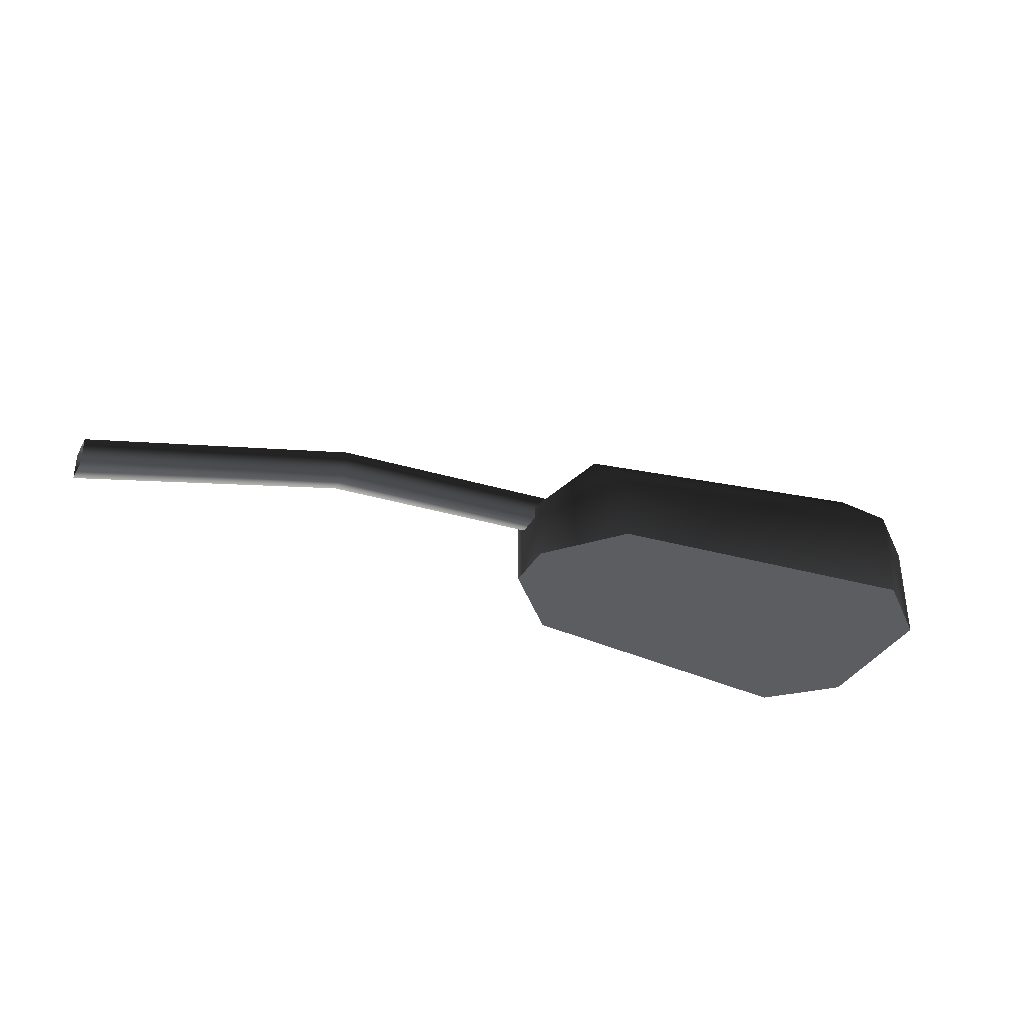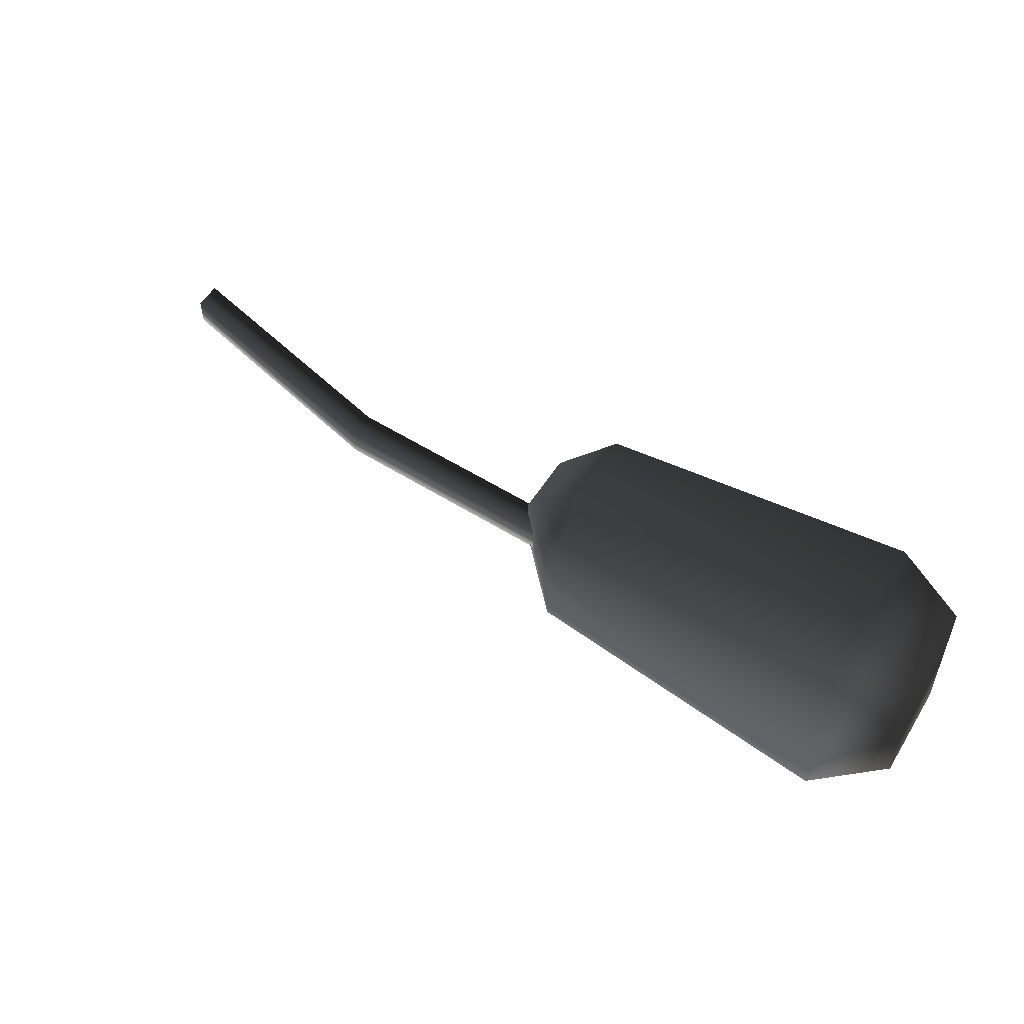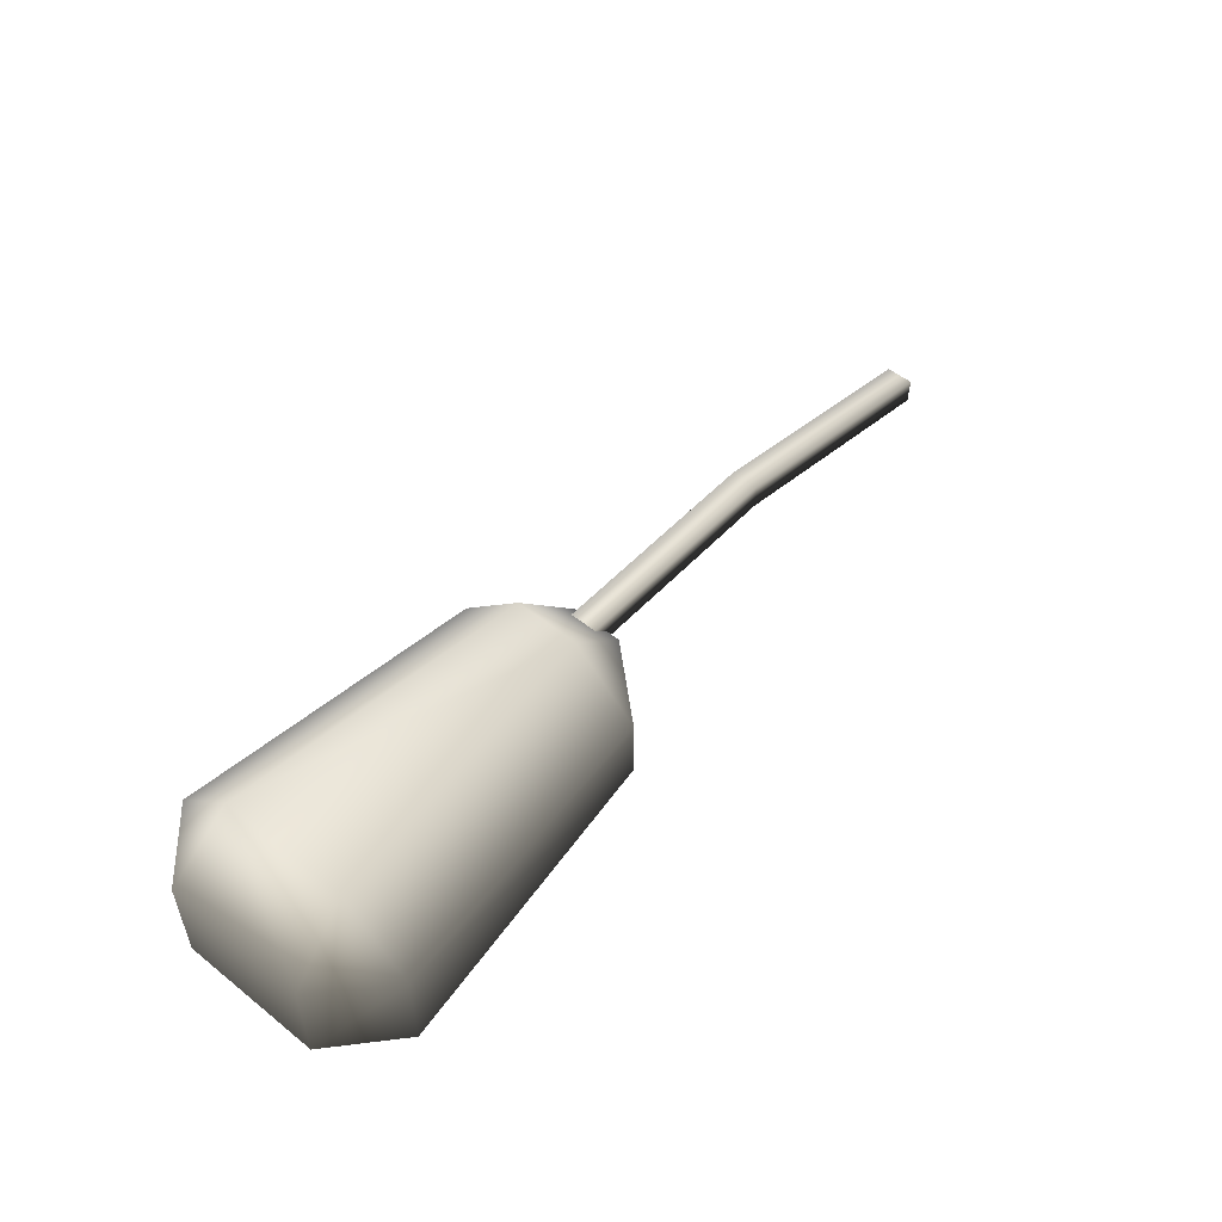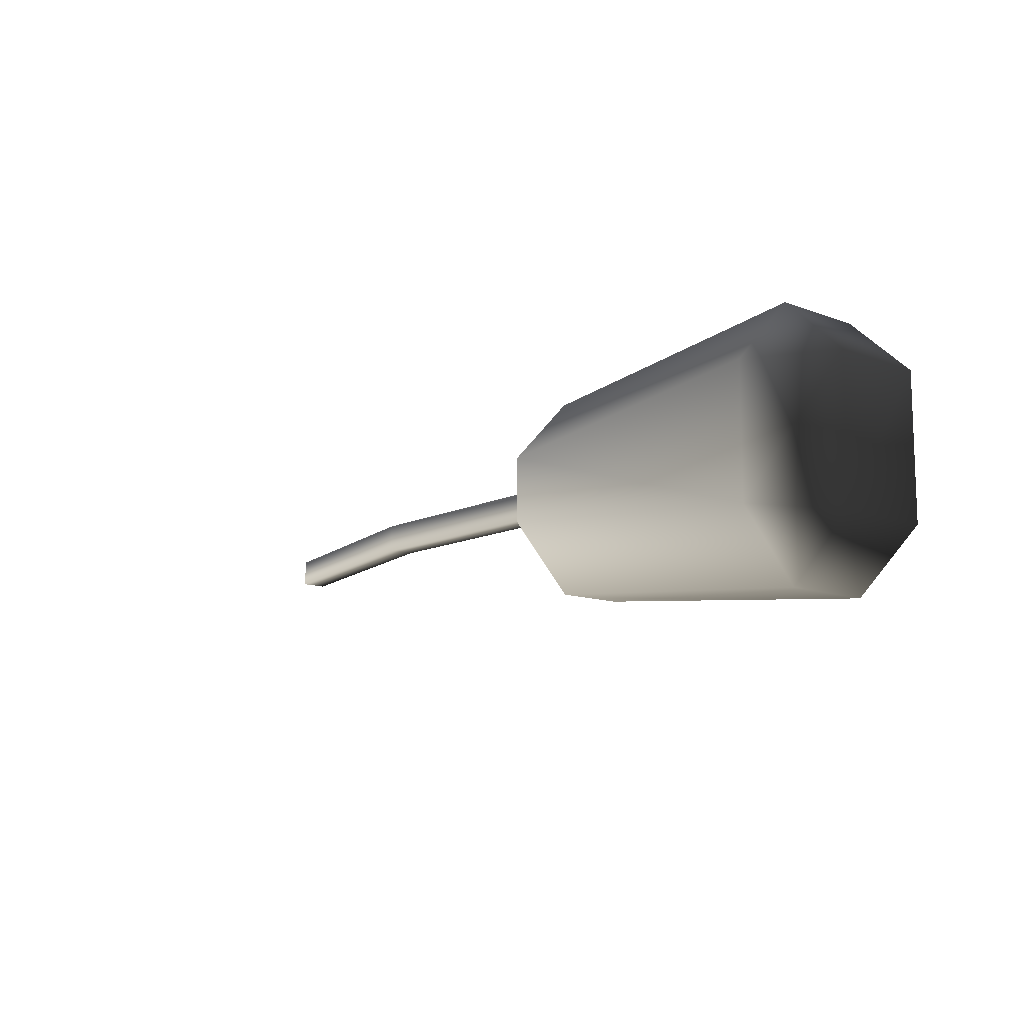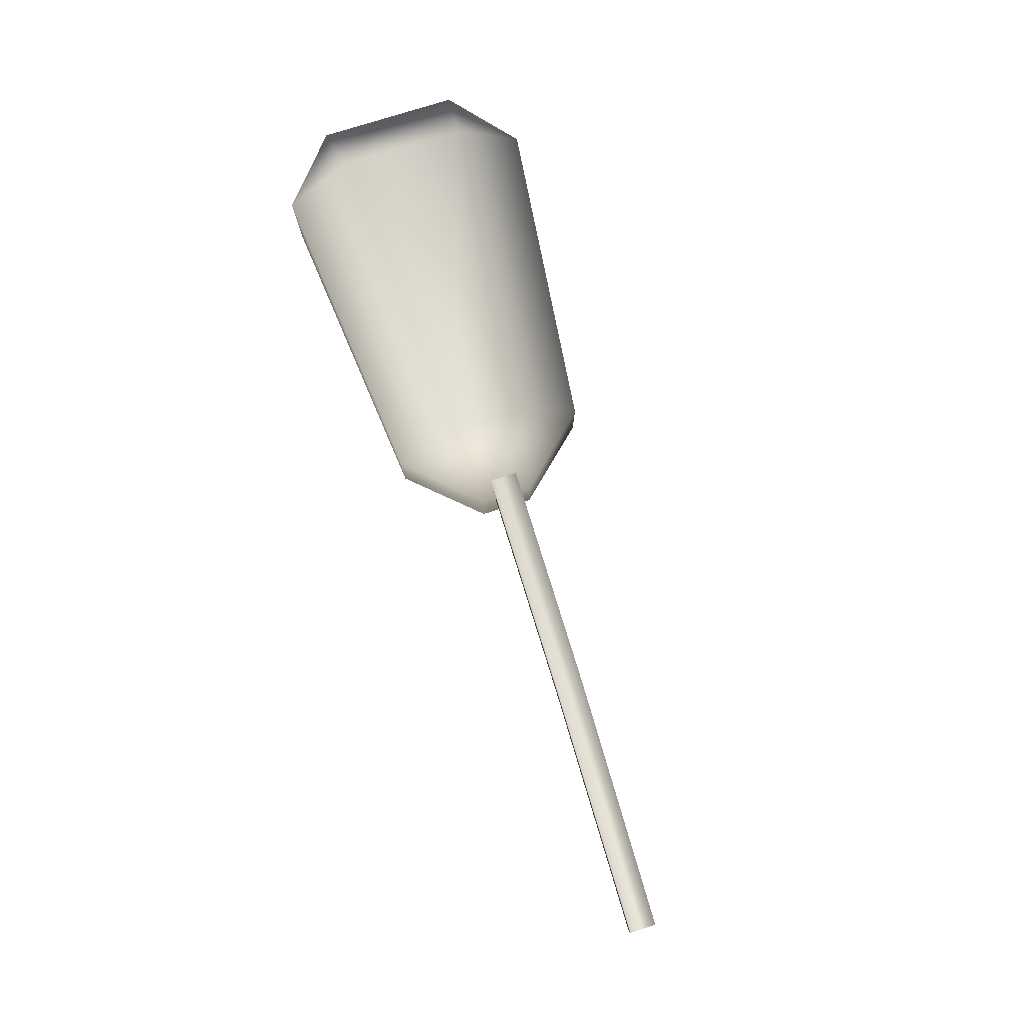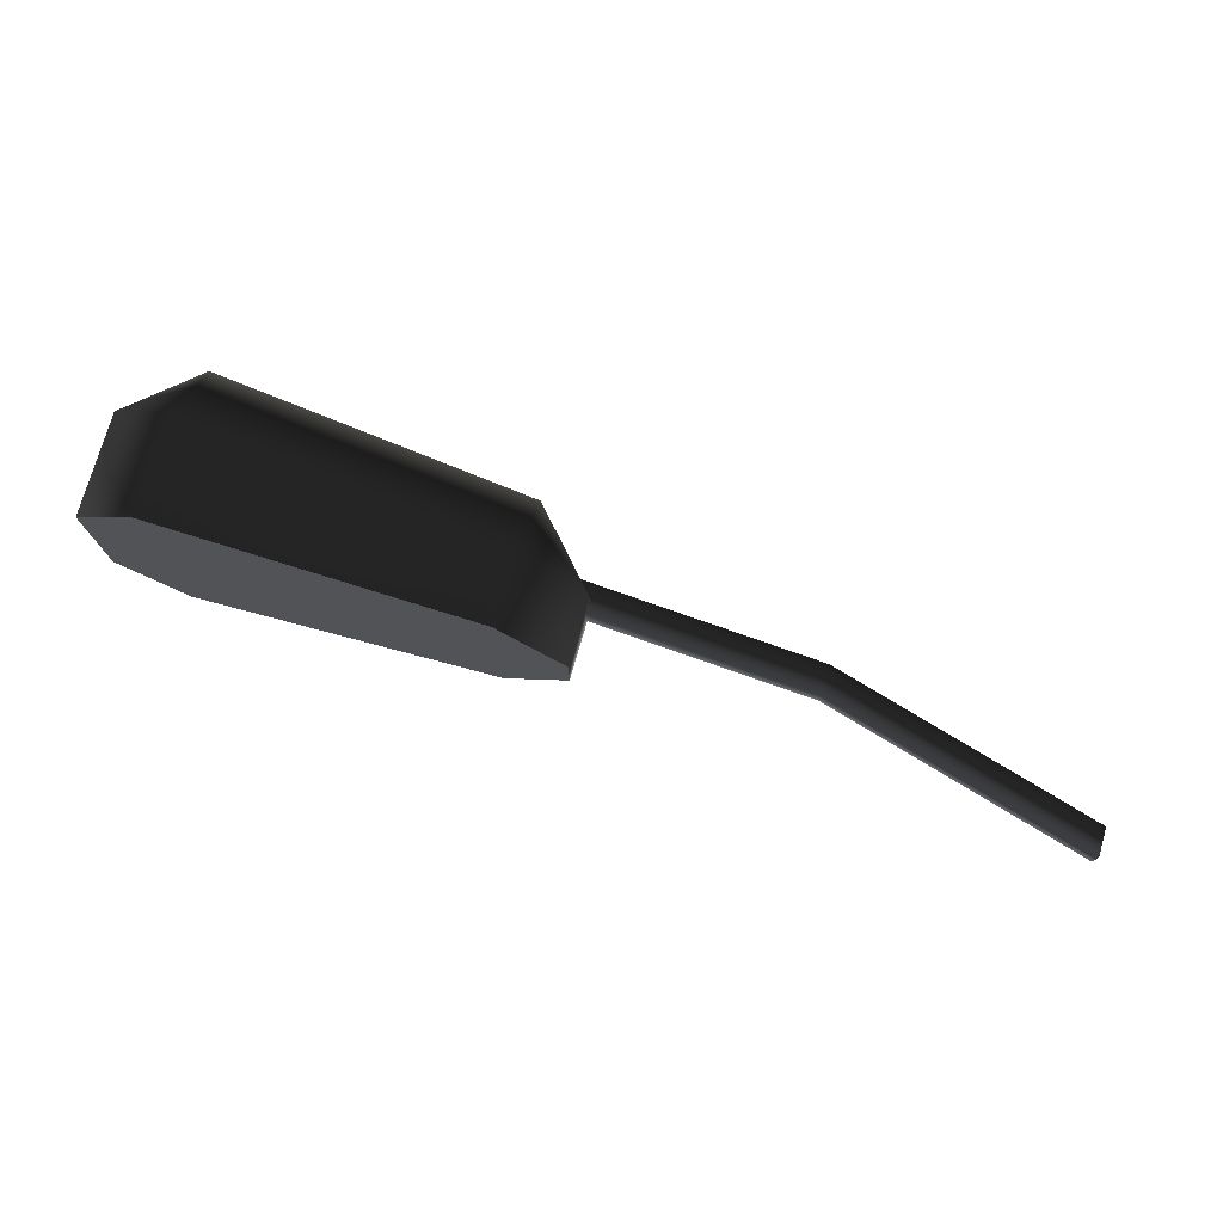
<metadata>
{"format":"obj","ext":"obj","renderer":"f3d","projection":"perspective","resolution":1024,"background":"white","views":[{"elev":-35.7,"azim":154.3,"up":"+Y"},{"elev":52.1,"azim":-148.9,"up":"+Z"},{"elev":53.5,"azim":-49.6,"up":"+Y"},{"elev":-11.4,"azim":-132.6,"up":"+Z"},{"elev":78.2,"azim":72.6,"up":"+Y"},{"elev":75.7,"azim":16.1,"up":"+Z"}]}
</metadata>
<code>
v -0.07795 -0.03033 -0.0381
v -0.8046 0.1686 -0.0381
v -0.8046 0.1686 0.0381
v -0.07795 -0.03033 0.0381
v -1.488 0.2092 0.0381
v -1.488 0.2092 -0.0381
v -0.07795 -0.03033 0.0381
v -0.8046 0.1686 0.0381
v -0.8046 0.2448 0.0381
v -0.07795 0.04587 0.0381
v -1.479 0.2848 0.0381
v -1.488 0.2092 0.0381
v -0.07795 0.04587 0.0381
v -0.8046 0.2448 0.0381
v -0.8046 0.2448 -0.0381
v -0.07795 0.04587 -0.0381
v -1.479 0.2848 -0.0381
v -1.479 0.2848 0.0381
v -0.07795 0.04587 -0.0381
v -0.8046 0.2448 -0.0381
v -0.8046 0.1686 -0.0381
v -0.07795 -0.03033 -0.0381
v -1.488 0.2092 -0.0381
v -1.479 0.2848 -0.0381
v -1.583 0.05499 0.2766
v -1.404 0.05499 0.07808
v -1.404 0.05499 -0.06798
v -1.583 0.05499 -0.2665
v -2.439 0.05499 0.3627
v -2.439 0.05499 -0.3526
v -2.619 0.05499 -0.1902
v -2.619 0.05499 0.2003
v -2.619 0.05499 0.2003
v -2.619 0.05499 -0.1902
v -2.619 0.3312 -0.1902
v -2.619 0.3312 0.2003
v -2.439 0.4975 -0.1712
v -2.439 0.4975 0.1813
v -1.584 0.4301 0.09527
v -1.584 0.4301 -0.08518
v -2.439 0.3165 0.3627
v -2.439 0.05499 0.3627
v -1.583 0.05499 0.2766
v -1.583 0.2491 0.2766
v -1.404 0.2355 -0.06798
v -1.404 0.2355 0.07808
v -1.404 0.05499 -0.06798
v -1.404 0.05499 0.07808
v -2.439 0.05499 -0.3526
v -2.439 0.3165 -0.3526
v -1.583 0.2491 -0.2665
v -1.583 0.05499 -0.2665
g Streetlight_el4_1178_338
f 1 3 2
f 1 4 3
f 2 3 5
f 2 5 6
f 7 9 8
f 7 10 9
f 8 9 11
f 8 11 12
f 13 15 14
f 13 16 15
f 14 15 17
f 14 17 18
f 19 21 20
f 19 22 21
f 20 21 23
f 20 23 24
f 25 27 26
f 25 28 27
f 29 28 25
f 29 30 28
f 31 30 29
f 31 29 32
f 33 35 34
f 33 36 35
f 36 37 35
f 36 38 37
f 39 37 38
f 39 40 37
f 41 36 33
f 38 36 41
f 41 33 42
f 43 41 42
f 43 44 41
f 38 44 39
f 38 41 44
f 39 45 40
f 39 46 45
f 46 44 43
f 46 39 44
f 47 45 46
f 47 46 48
f 46 43 48
f 35 49 34
f 35 50 49
f 50 37 40
f 50 35 37
f 49 50 51
f 50 40 51
f 51 45 47
f 45 51 40
f 49 51 52
f 51 47 52

</code>
